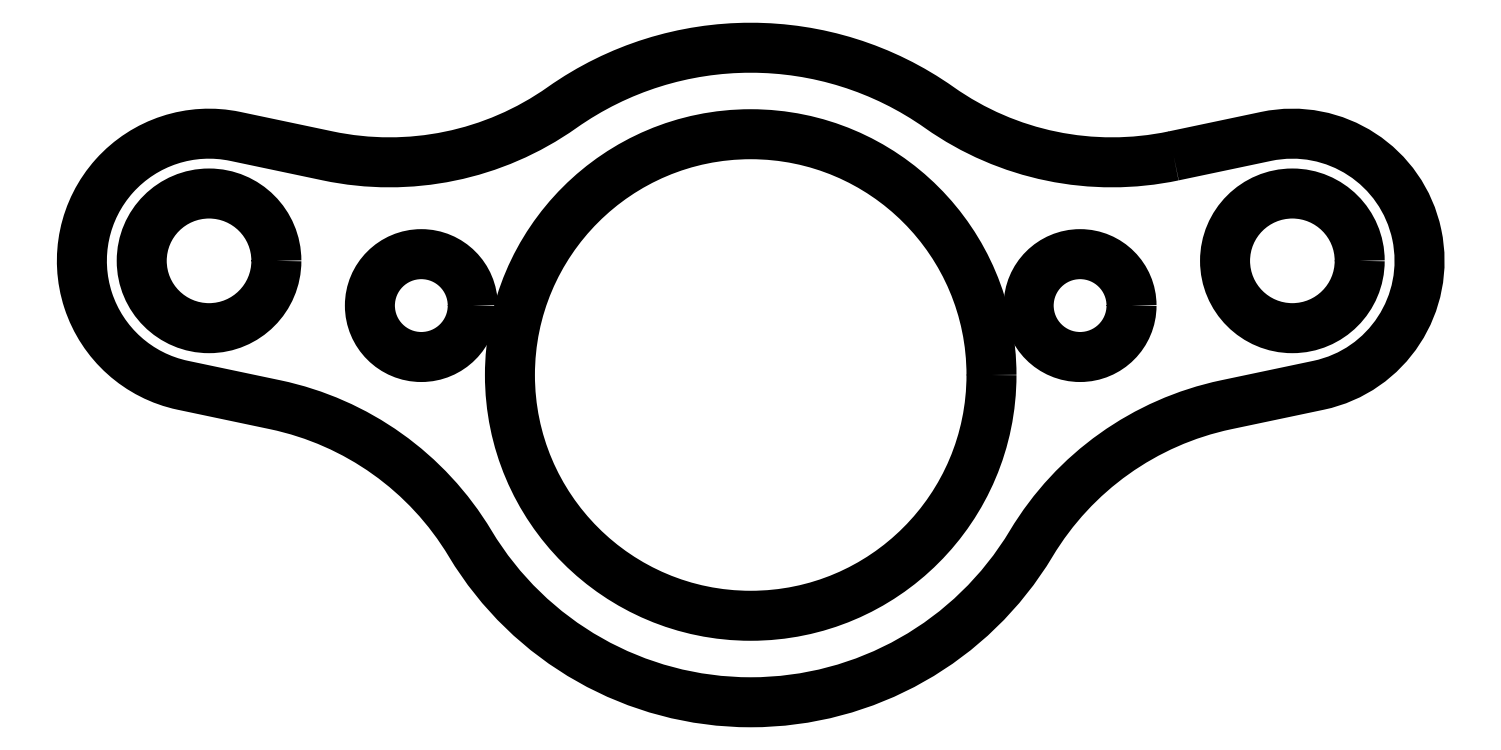
<metadata>
{"format":"dxf","ext":"dxf","renderer":"ezdxf+matplotlib","layout":"modelspace","background":"white","min_lineweight":24,"dpi":150}
</metadata>
<code>
0
SECTION
2
ENTITIES
0
CIRCLE
8
0
10
-5.6
20
-22.27
30
0
40
1.8
210
0
220
0
230
1
0
CIRCLE
8
0
10
23.36
20
-22.27
30
0
40
1.8
210
0
220
0
230
1
0
CIRCLE
8
0
10
0.07566
20
-23.47
30
0
40
1.375
210
0
220
0
230
1
0
CIRCLE
8
0
10
8.882
20
-25.32
30
0
40
6.438
210
0
220
0
230
1
0
CIRCLE
8
0
10
17.69
20
-23.47
30
0
40
1.375
210
0
220
0
230
1
0
LWPOLYLINE
8
0
90
12
70
1
43
0
10
20.19
20
-19.47
10
22.66
20
-18.94
42
-1
10
24.07
20
-25.6
10
21.59
20
-26.12
42
0.2085
10
16.38
20
-29.83
42
-0.5659
10
1.381
20
-29.83
42
0.2085
10
-3.827
20
-26.12
10
-6.301
20
-25.6
42
-1
10
-4.898
20
-18.94
10
-2.425
20
-19.47
42
0.2085
10
3.837
20
-18.17
42
-0.3173
10
13.93
20
-18.17
42
0.2085
0
ENDSEC
0
EOF

</code>
